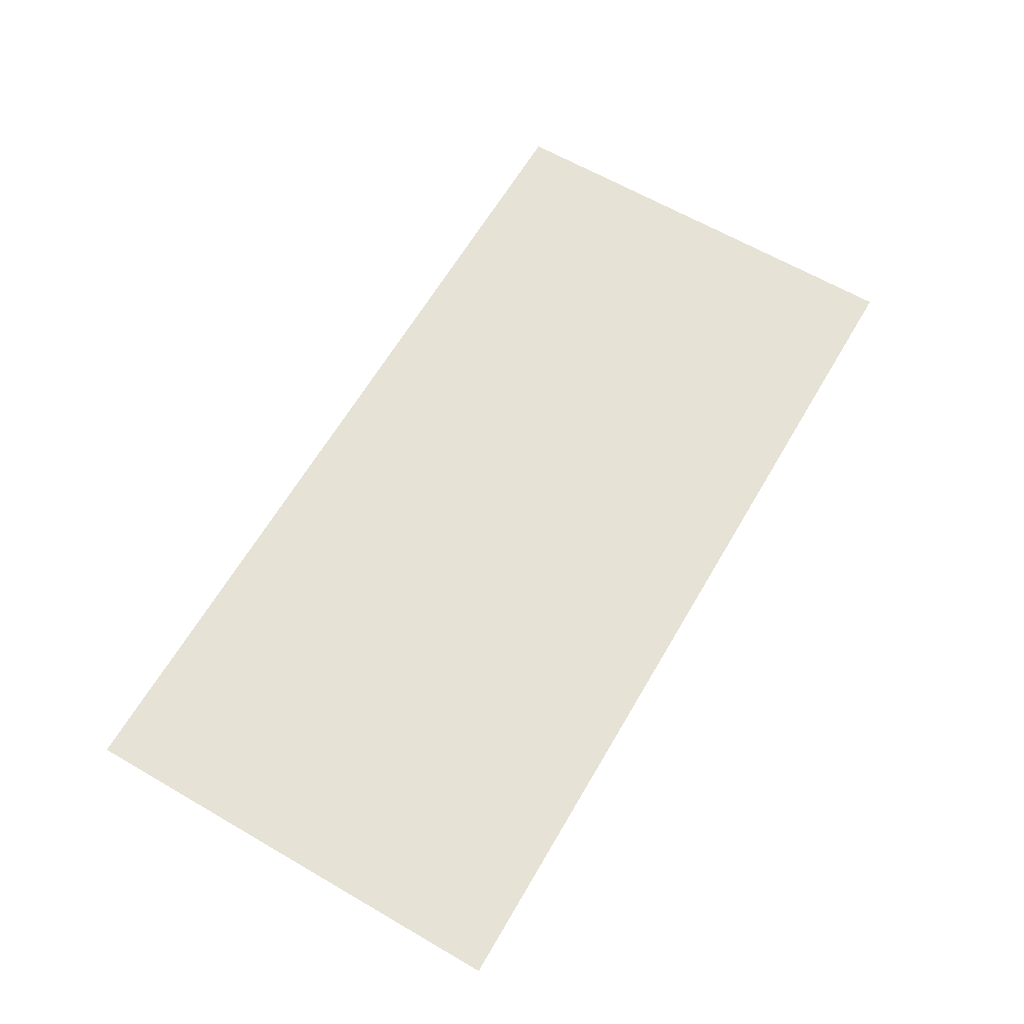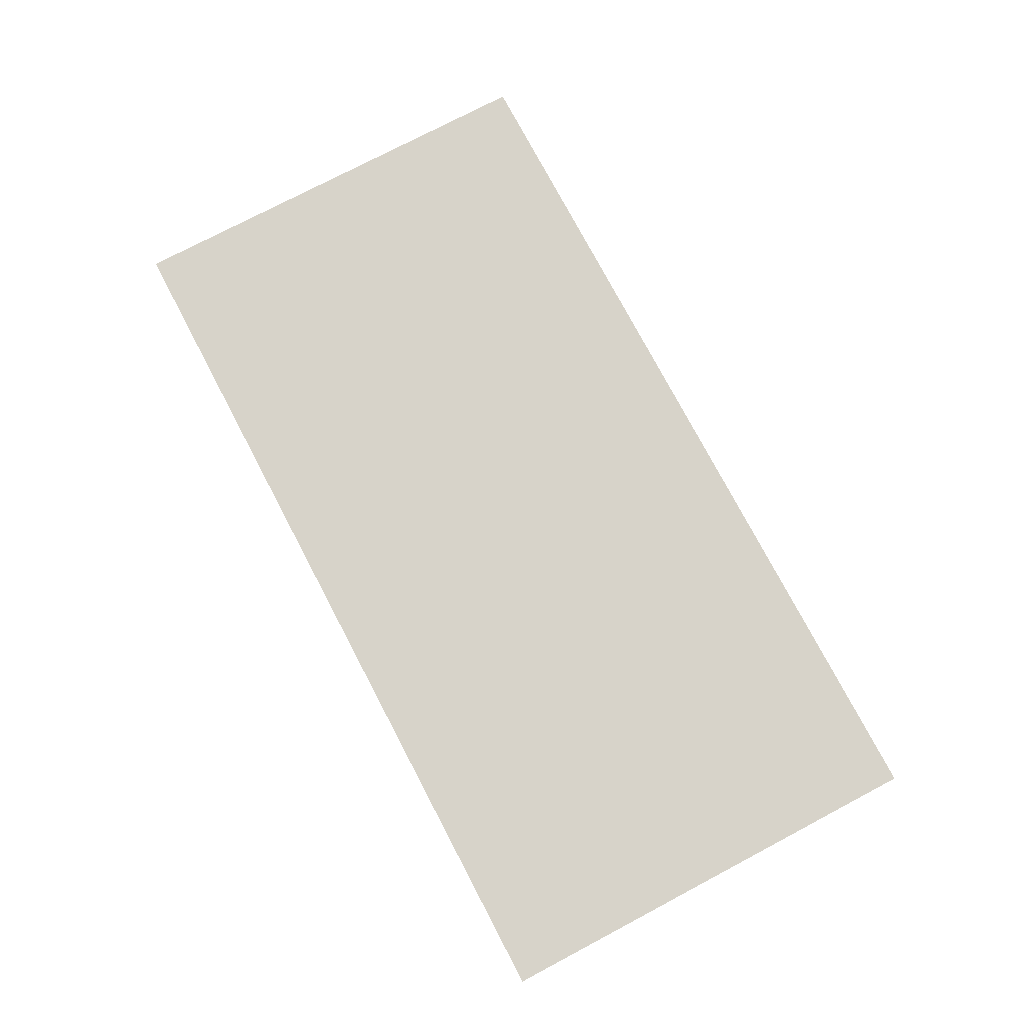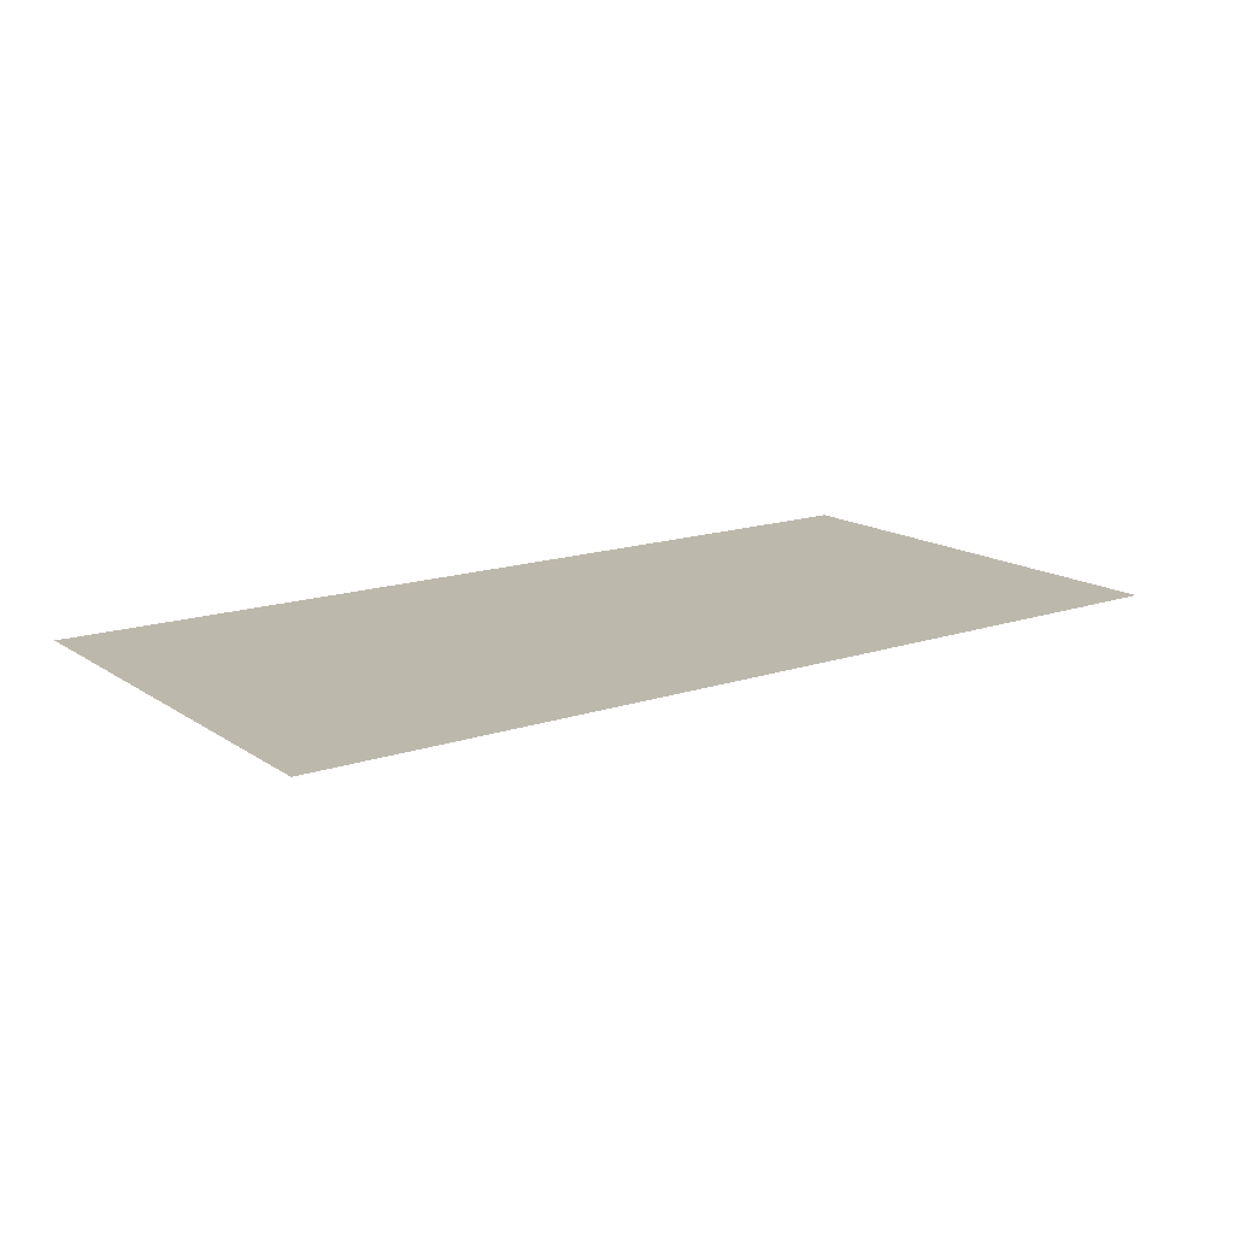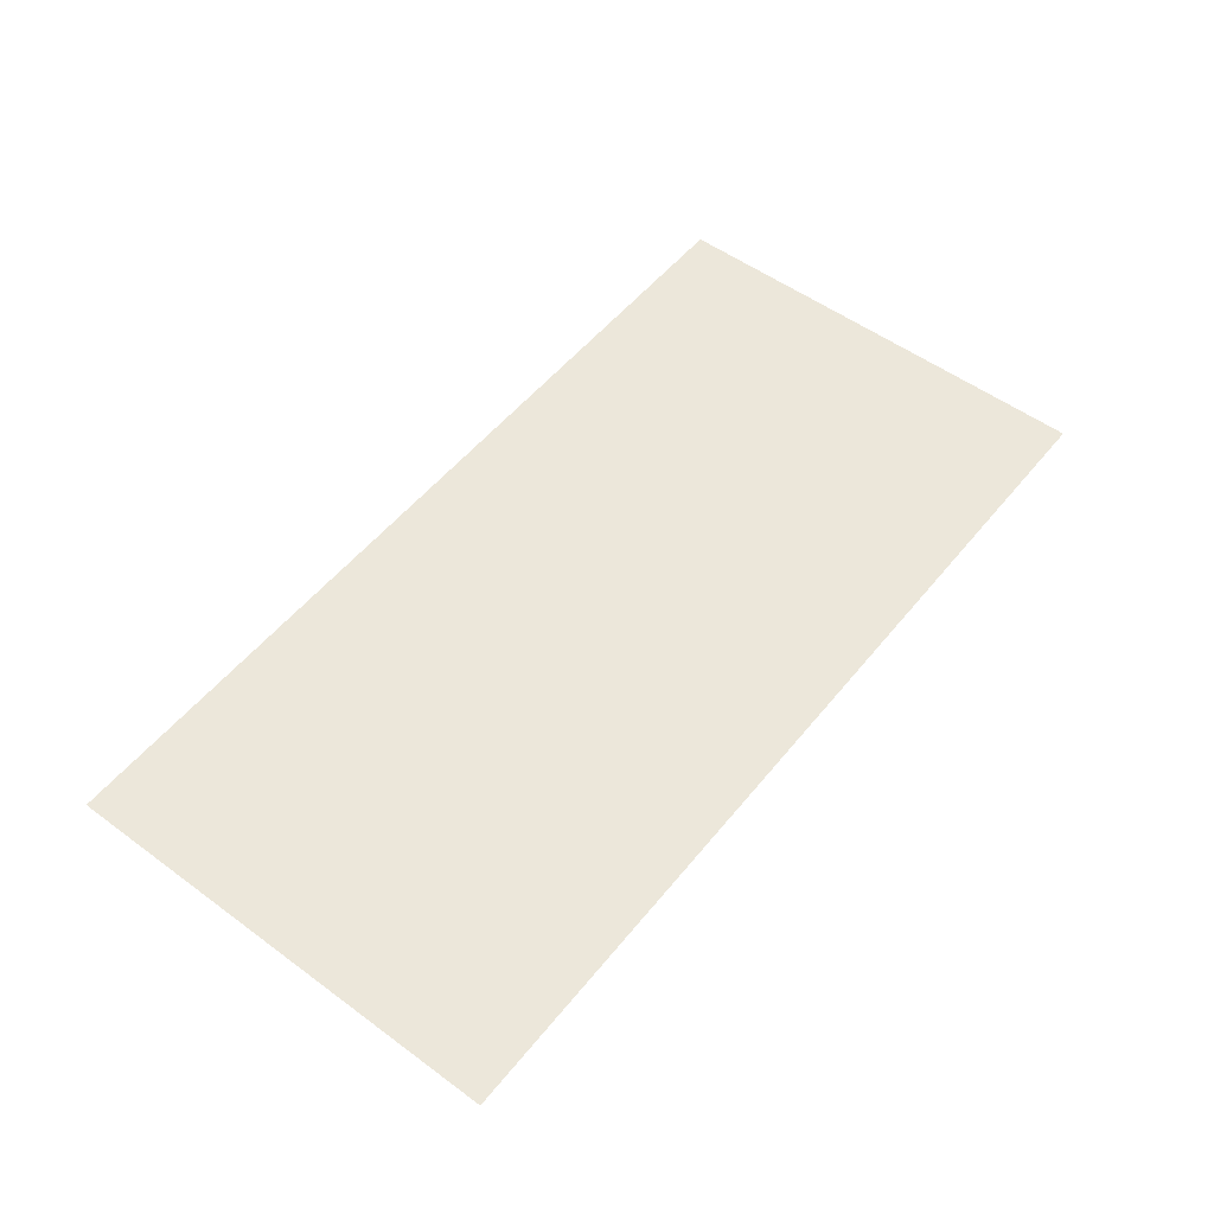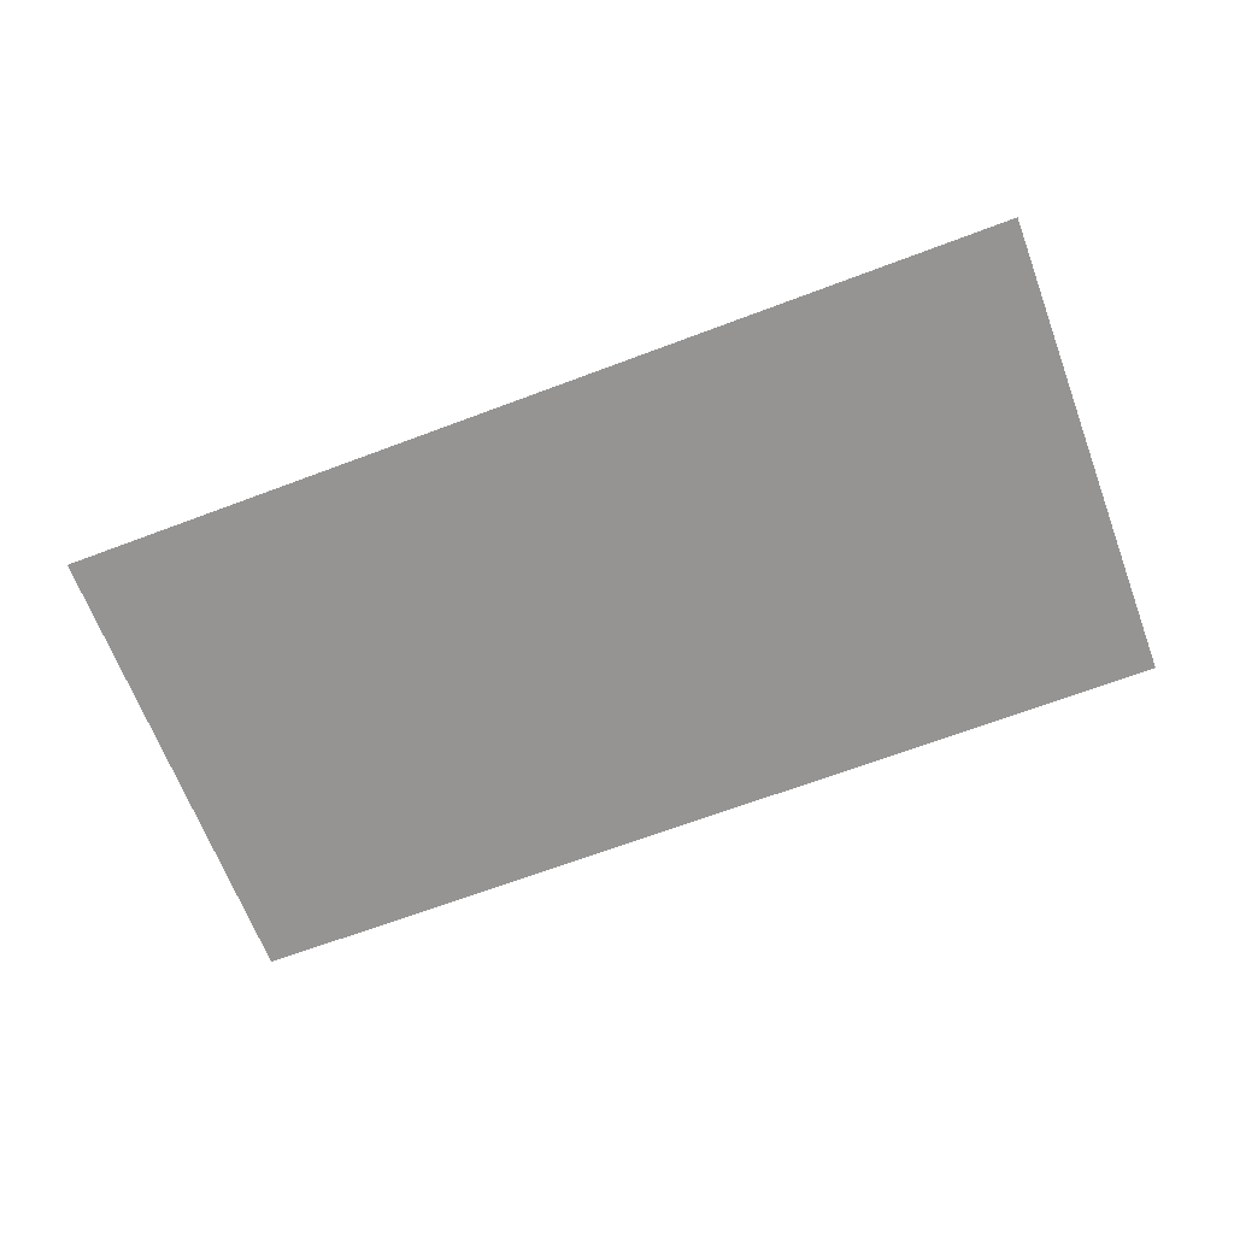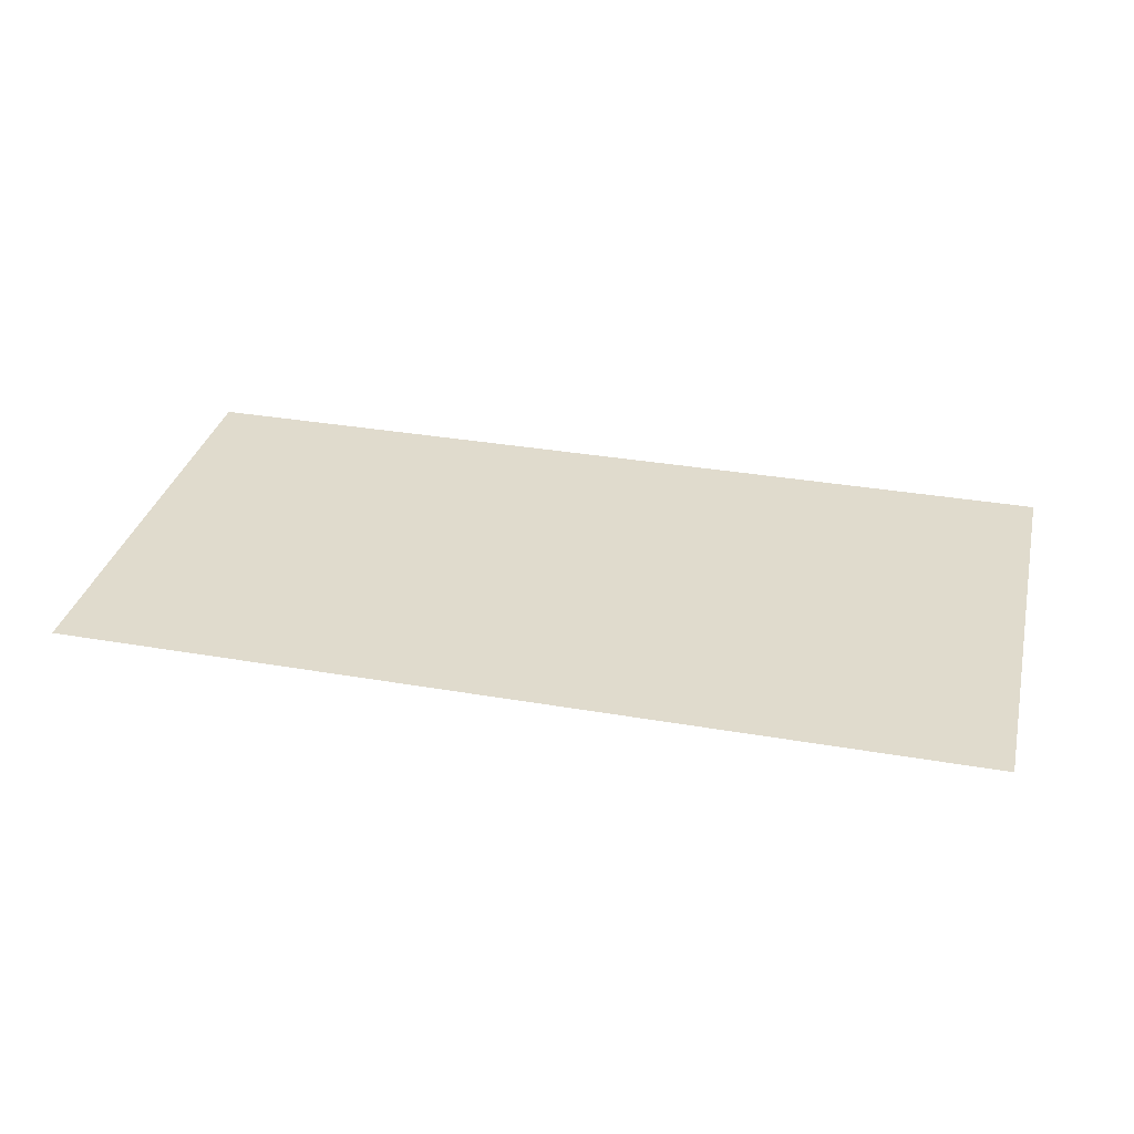
<metadata>
{"format":"obj","ext":"obj","renderer":"f3d","projection":"perspective","resolution":1024,"background":"white","views":[{"elev":64.0,"azim":-59.7,"up":"+Z"},{"elev":76.3,"azim":-117.8,"up":"+Z"},{"elev":14.9,"azim":144.2,"up":"+Z"},{"elev":53.4,"azim":128.1,"up":"+Z"},{"elev":-67.2,"azim":-159.3,"up":"+Z"},{"elev":33.2,"azim":-166.6,"up":"+Z"}]}
</metadata>
<code>
v -112 -256 0
v -144 -256 0
v -144 -224 0
v -112 -224 0
v -144 -256 0
v -176 -256 0
v -176 -224 0
v -144 -224 0
g Chapter1_mesh_0108
f 1 2 3 4
f 5 6 7 8

</code>
